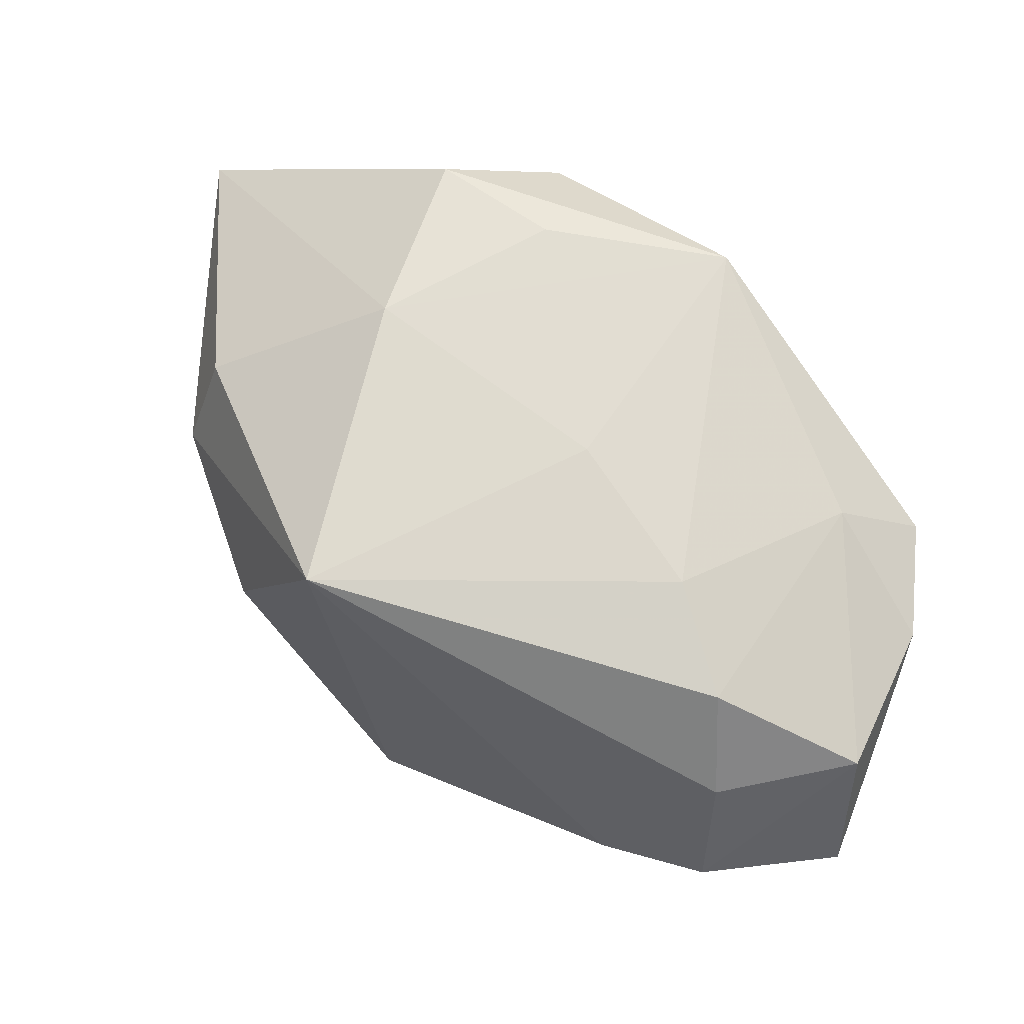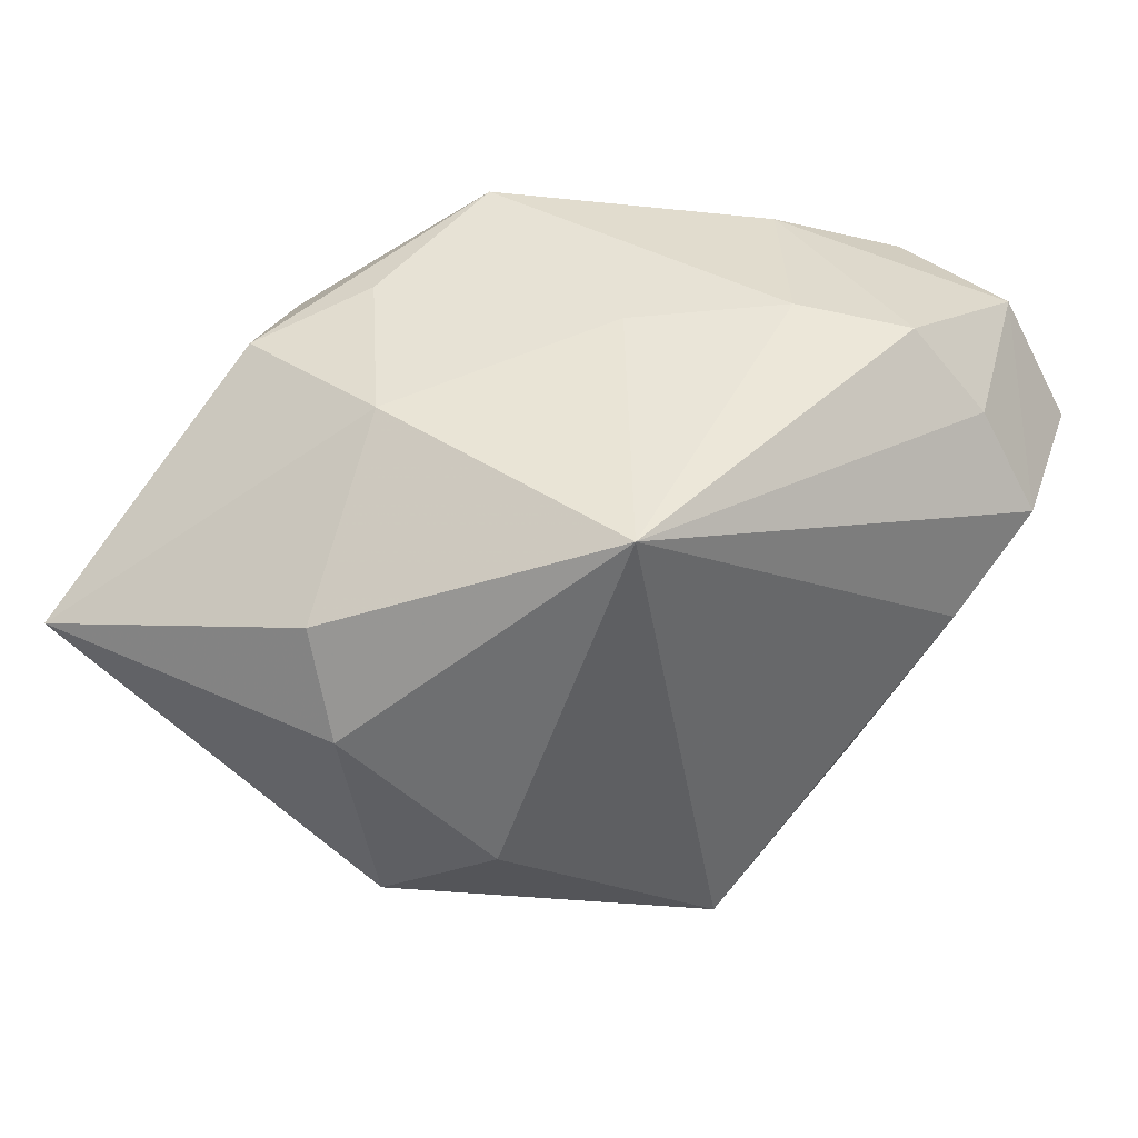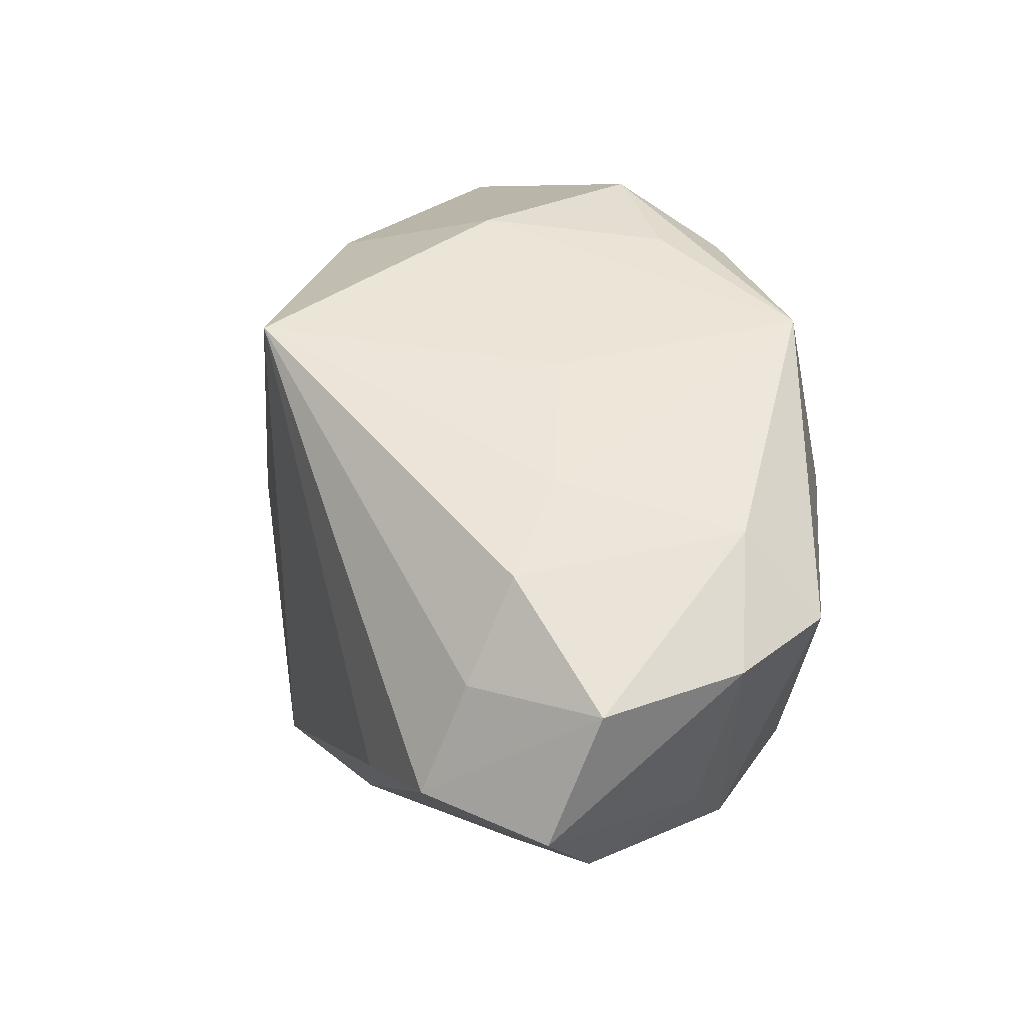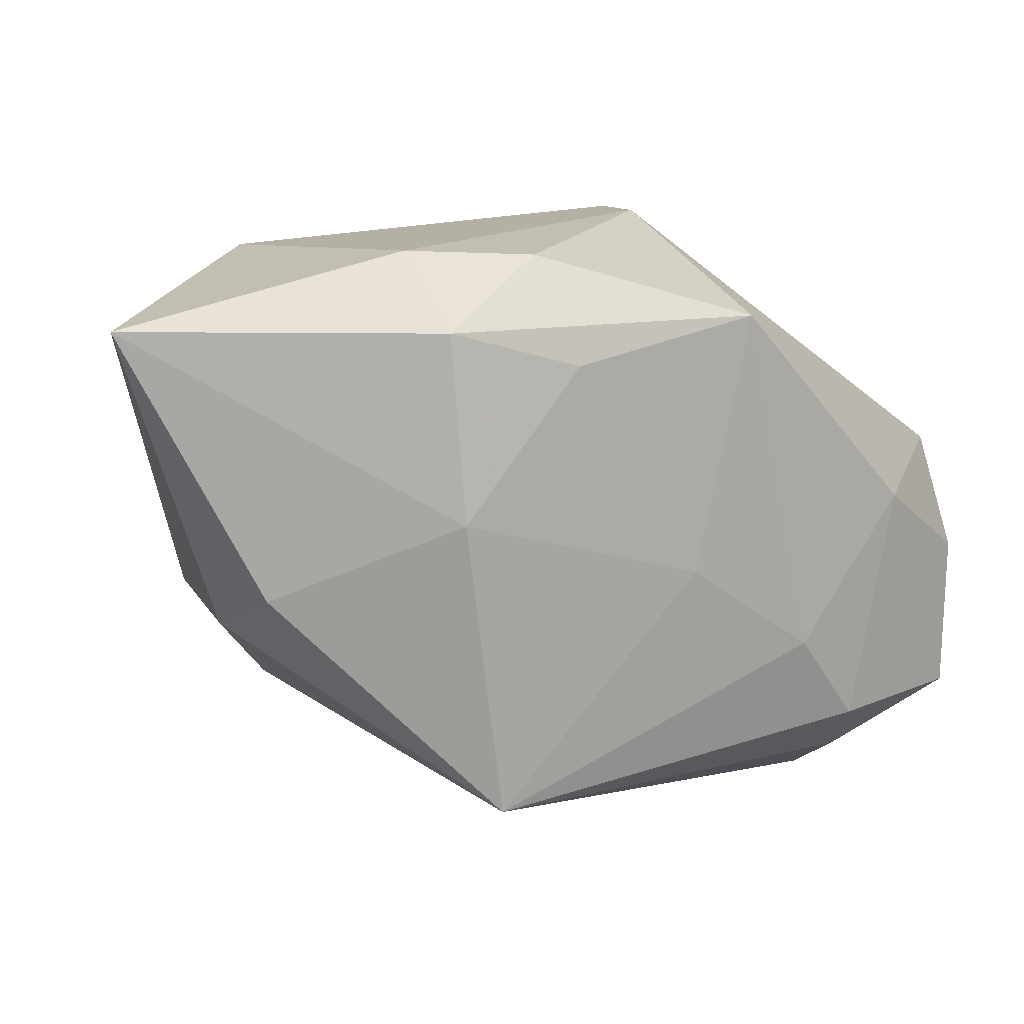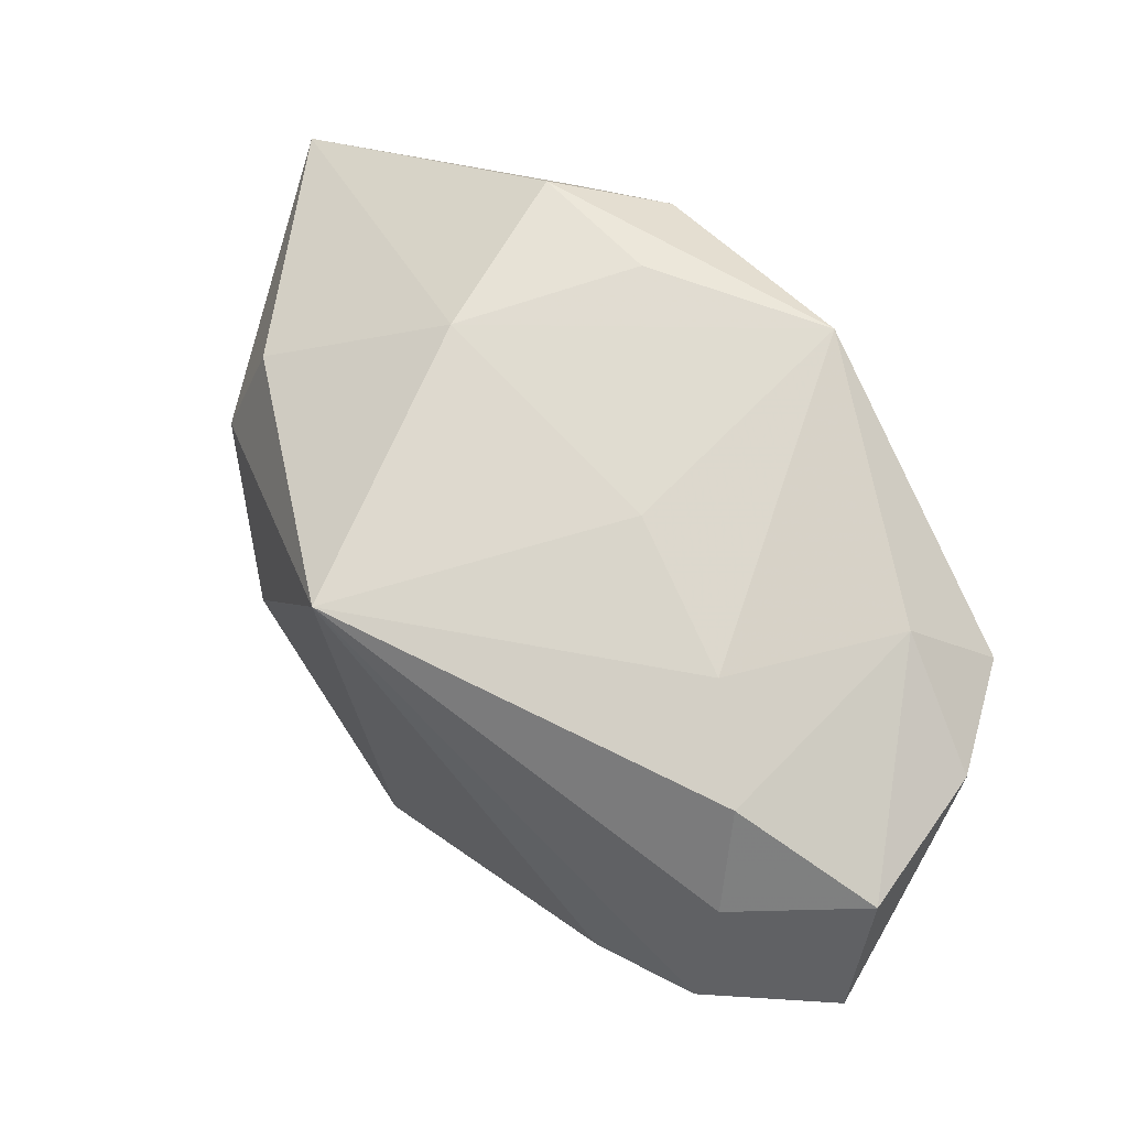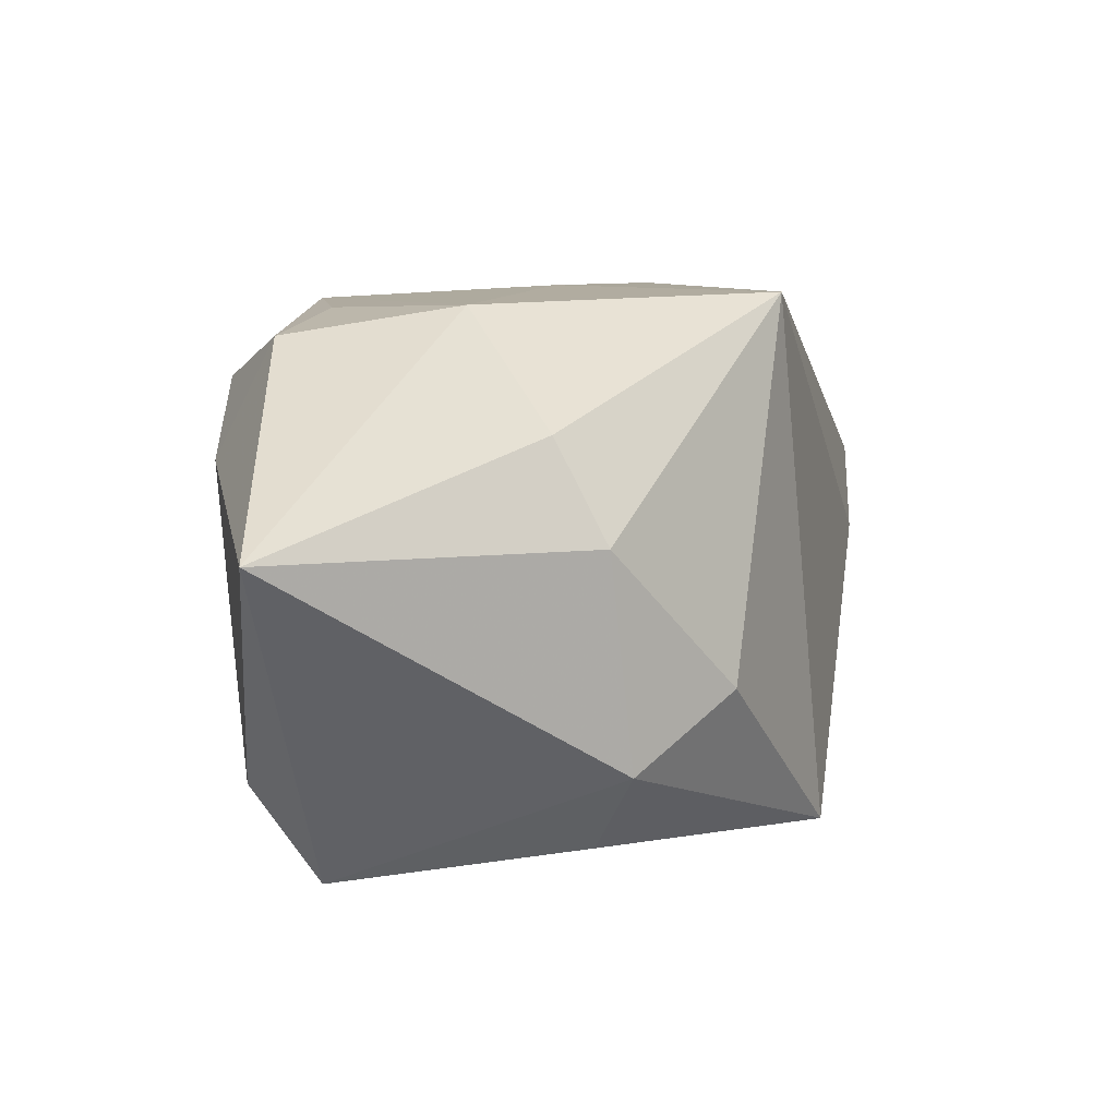
<metadata>
{"format":"obj","ext":"obj","renderer":"f3d","projection":"perspective","resolution":1024,"background":"white","views":[{"elev":72.5,"azim":19.9,"up":"+Z"},{"elev":44.8,"azim":-44.9,"up":"+Z"},{"elev":45.7,"azim":56.1,"up":"+Z"},{"elev":17.1,"azim":-24.1,"up":"+Y"},{"elev":73.9,"azim":29.8,"up":"+Z"},{"elev":9.1,"azim":-88.4,"up":"+Z"}]}
</metadata>
<code>
v -0.006932 0.02675 0.01523
v -0.03216 -0.005868 0.004245
v -0.01599 0.005954 0.02179
v -0.005345 0.01828 0.02103
v 0.02982 -0.01018 -0.01259
v 0.01097 0.02675 -0.00203
v -0.04038 0.02091 0.004102
v 0.01769 -0.006724 -0.01949
v -0.03025 -0.007721 -0.01402
v 0.02518 -0.02344 0.01409
v 0.03404 -0.005571 -0.00429
v 0.02482 -0.0184 -0.01118
v 0.02768 0.002581 0.01902
v -0.0162 0.02165 0.01926
v -0.03041 -0.001437 0.01272
v 0.02845 0.008591 -0.01058
v 0.02653 -0.02893 0.005492
v 0.03458 0.005816 0.01269
v 0.01028 -0.02493 -0.01436
v -0.02266 0.0236 -0.01663
v 0.01736 -0.02865 -0.000975
v 0.005636 -0.003186 -0.02426
v -0.02447 -0.01589 -0.008116
v 0.01209 0.02588 -0.01013
v 0.01079 0.02117 0.02108
v 0.02261 -0.01716 0.02095
v 0.005173 -0.000649 0.02251
v 0.03457 -0.01745 -0.004184
v 0.00111 -0.01871 -0.02549
v 0.01664 -0.009012 0.02227
v -0.01318 -0.01975 0.02275
v 0.03701 -0.004525 0.01482
v 0.03166 -0.0004683 -0.01259
v -0.02446 -0.004622 -0.0213
v 0.03733 -0.02372 0.006523
v 0.03564 -0.01751 0.01663
v -0.02116 0.0178 -0.02549
v -0.006697 -0.02428 -0.02354
v -0.0162 0.02675 0.009082
v 0.01042 0.00162 -0.02123
v -0.001045 0.02026 -0.02059
f 3 25 4
f 1 25 6
f 3 31 27
f 27 25 3
f 20 37 7
f 29 37 22
f 31 21 17
f 17 19 35
f 21 19 17
f 2 23 31
f 38 37 29
f 29 19 38
f 38 19 21
f 38 21 31
f 31 23 38
f 7 37 9
f 9 2 7
f 23 2 9
f 9 38 23
f 14 7 3
f 3 4 14
f 14 4 25
f 25 1 14
f 28 5 33
f 33 16 18
f 6 25 18
f 24 20 6
f 6 18 24
f 24 18 16
f 39 20 7
f 7 14 39
f 39 14 1
f 39 1 6
f 6 20 39
f 29 22 8
f 8 22 33
f 8 5 29
f 33 5 8
f 33 22 40
f 7 2 15
f 15 2 31
f 3 7 15
f 15 31 3
f 37 38 34
f 34 9 37
f 38 9 34
f 25 27 30
f 30 27 31
f 31 26 30
f 31 17 10
f 10 26 31
f 35 19 12
f 12 28 35
f 12 19 29
f 29 5 12
f 5 28 12
f 35 28 11
f 11 28 33
f 26 10 36
f 36 17 35
f 36 10 17
f 41 24 16
f 41 16 33
f 33 40 41
f 37 20 41
f 20 24 41
f 41 22 37
f 41 40 22
f 32 36 35
f 35 11 32
f 33 18 32
f 32 11 33
f 13 18 25
f 13 32 18
f 25 30 13
f 36 32 13
f 13 30 26
f 26 36 13

</code>
